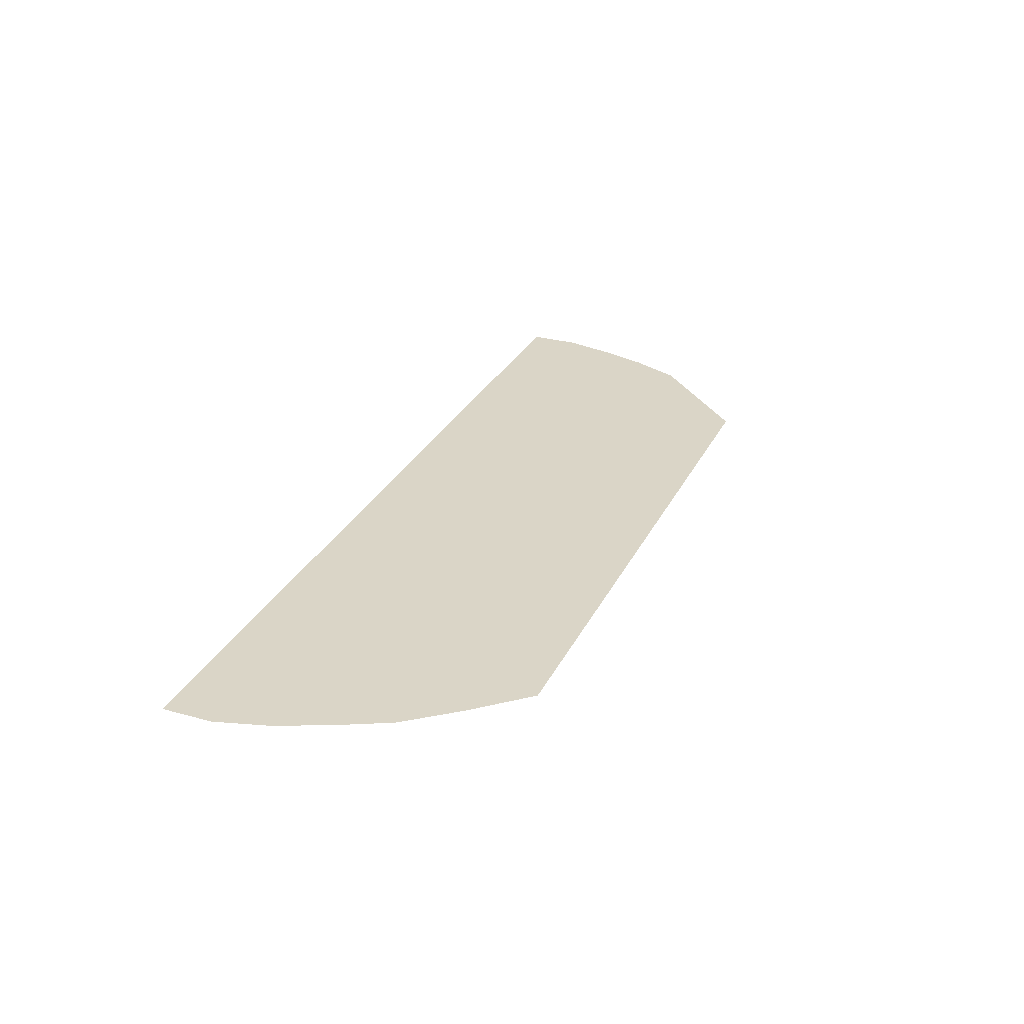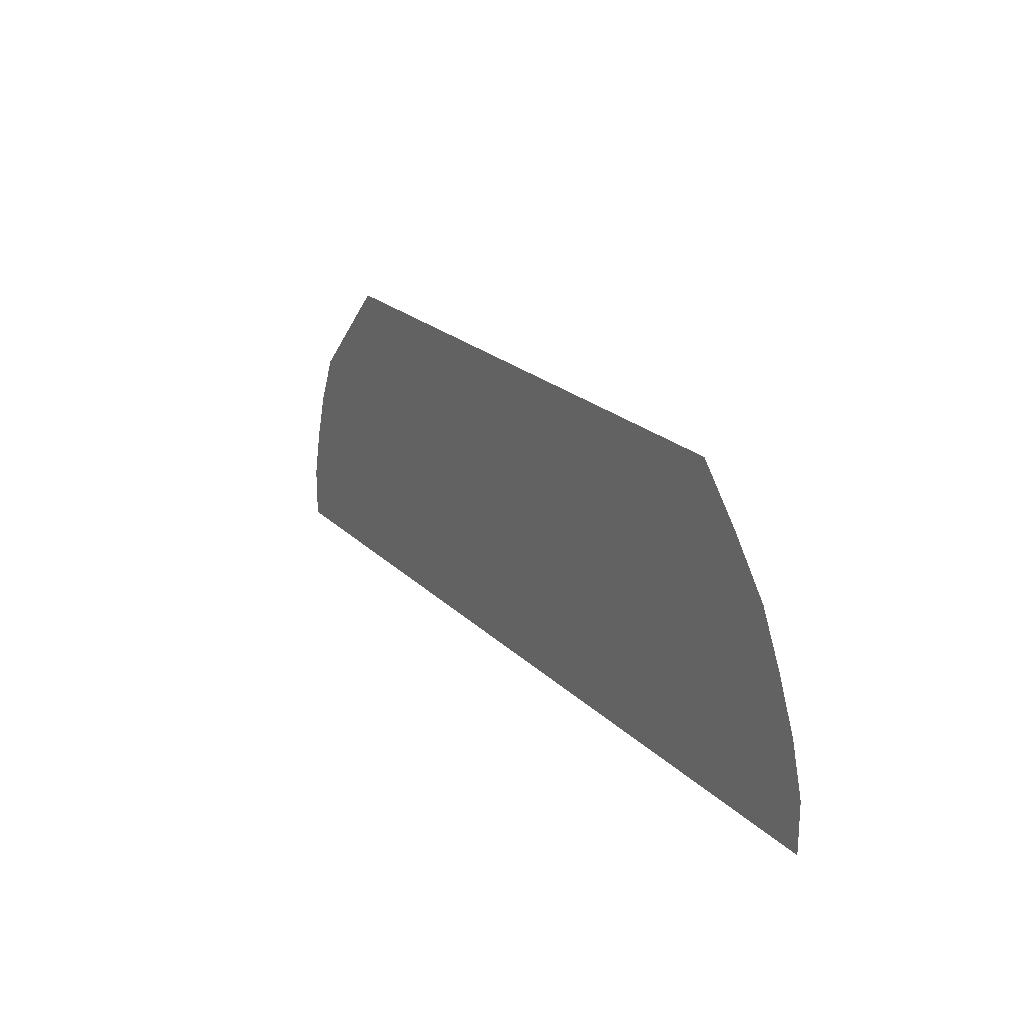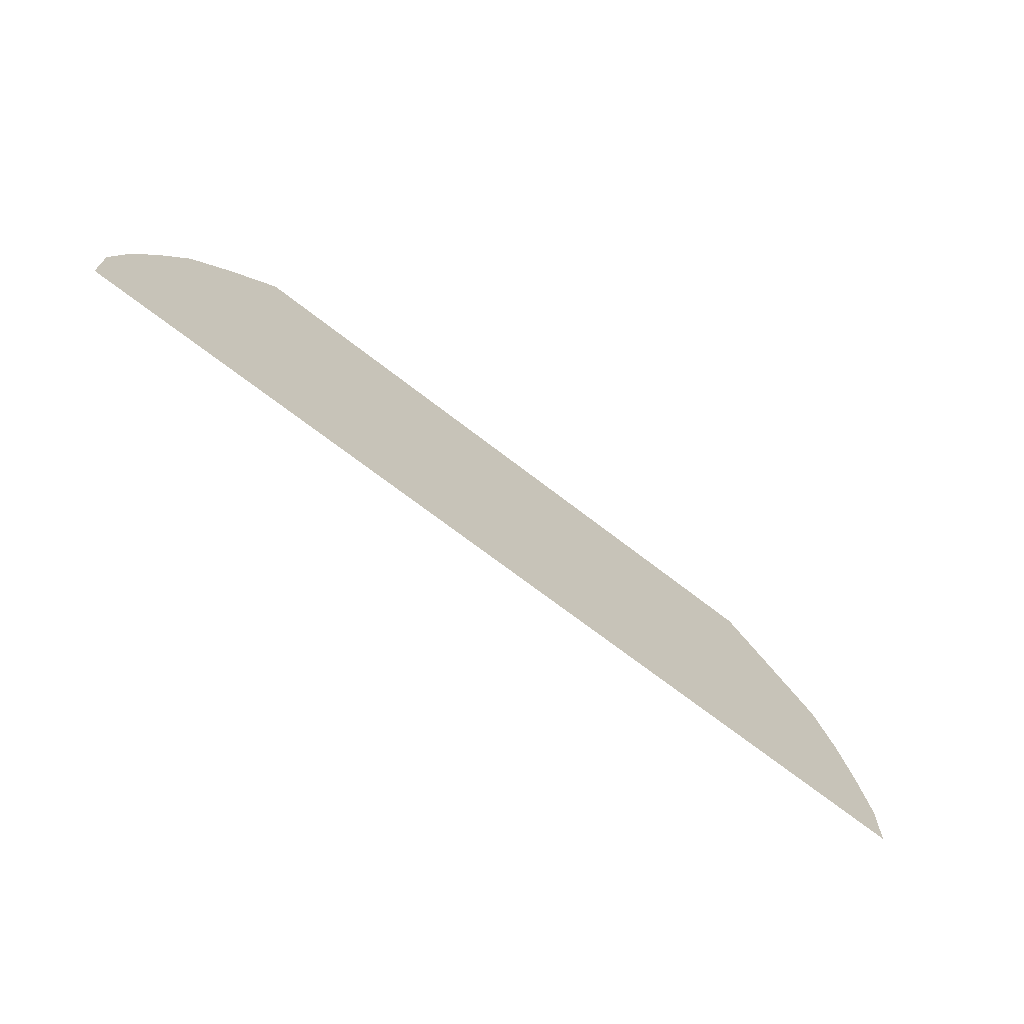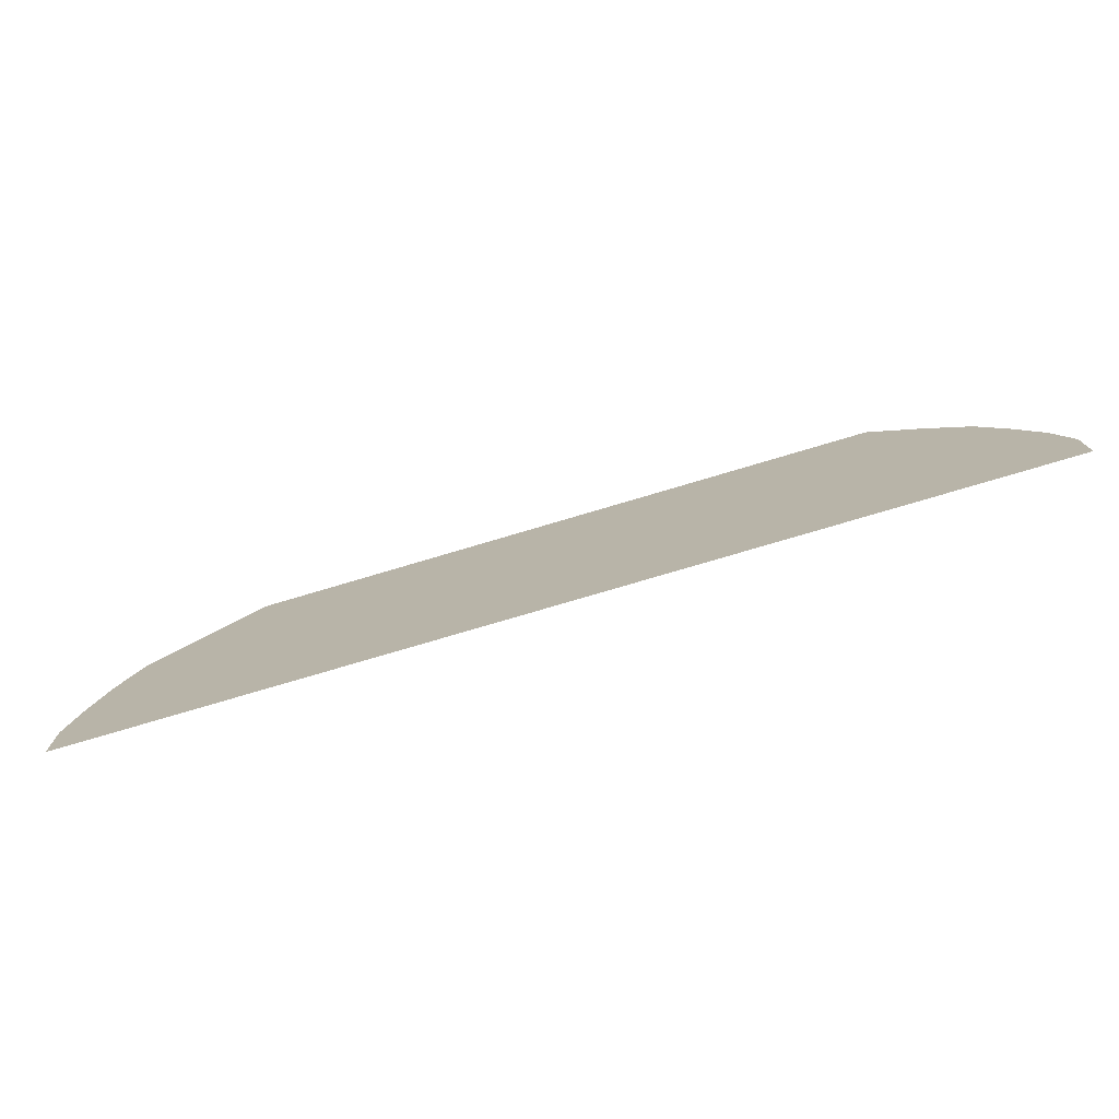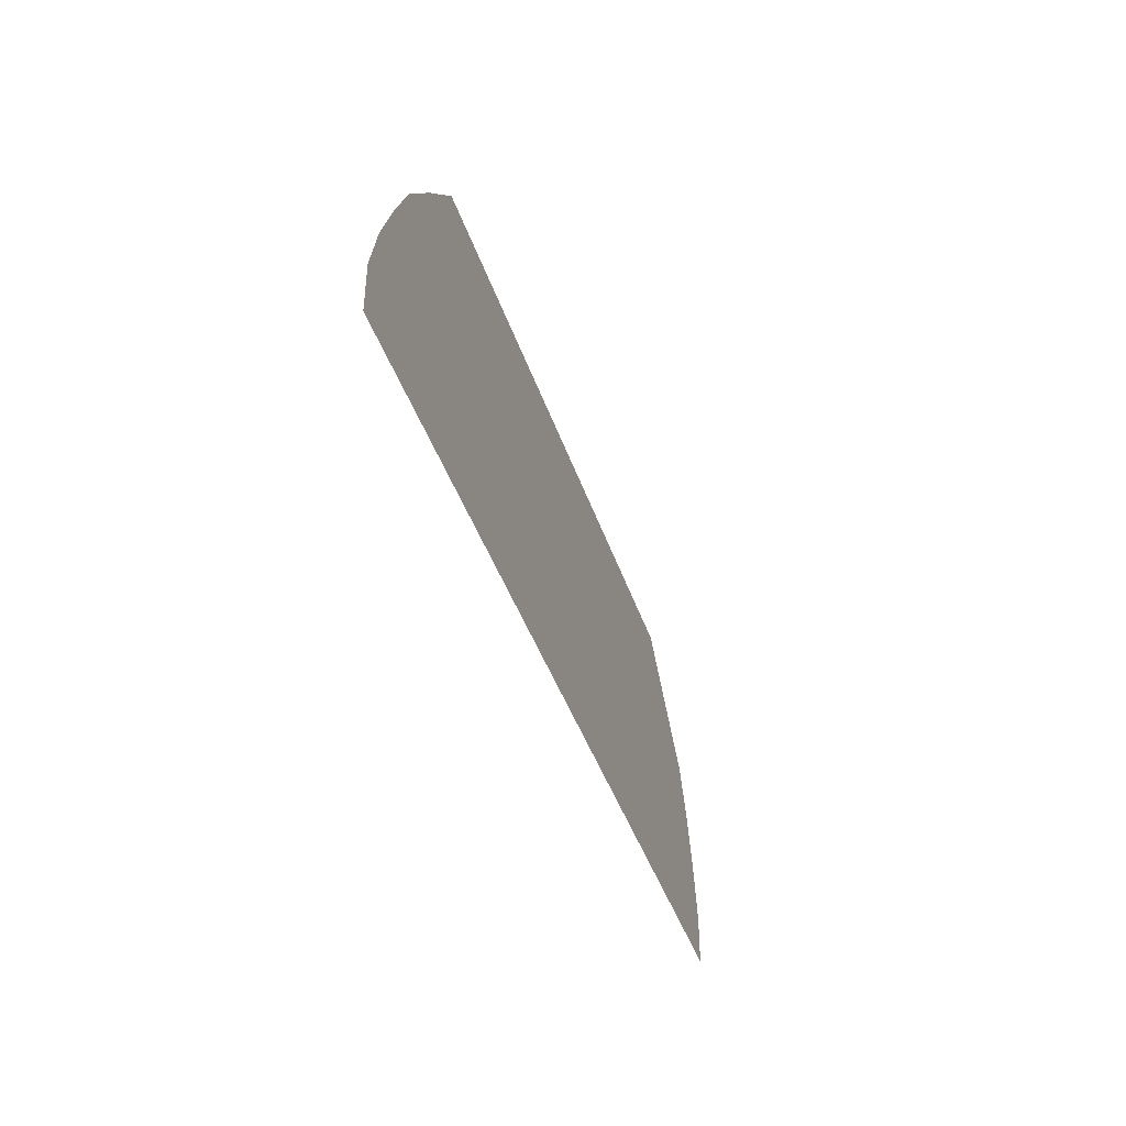
<metadata>
{"format":"obj","ext":"obj","renderer":"f3d","projection":"perspective","resolution":1024,"background":"white","views":[{"elev":29.0,"azim":112.3,"up":"+Z"},{"elev":21.3,"azim":58.9,"up":"+Y"},{"elev":-69.0,"azim":142.0,"up":"+Y"},{"elev":-75.7,"azim":16.6,"up":"+Y"},{"elev":-41.6,"azim":107.7,"up":"+Y"}]}
</metadata>
<code>
g ENV_DecalCheckerWhite_MO
v 51.37 3.867 0.0008774
v 53.28 0.0008774 0.0008774
v 51.37 0.0008774 0.0008774
v 51.37 -6.42 0.0008774
v 44.95 -6.42 0.0008774
v 44.95 0.0008774 0.0008774
v 56.01 -6.42 0.0008774
v 51.37 -12.84 0.0008774
v 57.79 -12.84 0.0008774
v 51.37 -19.26 0.0008774
v 44.95 -19.26 0.0008774
v 44.95 -12.84 0.0008774
v 38.52 -12.84 0.0008774
v 38.52 -6.42 0.0008774
v 38.52 -19.26 0.0008774
v 32.11 -19.26 0.0008774
v 32.11 -12.84 0.0008774
v 44.95 6.42 0.0008774
v 38.52 0.0008774 0.0008774
v 32.11 -6.42 0.0008774
v 25.68 -12.84 0.0008774
v 38.52 6.42 0.0008774
v 32.11 0.0008774 0.0008774
v 25.68 -6.42 0.0008774
v 44.95 12.84 0.0008774
v 50.1 6.42 0.0008774
v 25.68 -19.26 0.0008774
v 19.26 -19.26 0.0008774
v 19.26 -12.84 0.0008774
v 39.14 19.26 0.0008774
v 38.52 12.84 0.0008774
v 38.52 19.26 0.0008774
v 32.11 6.42 0.0008774
v 32.11 12.84 0.0008774
v 25.68 0.0008774 0.0008774
v 25.68 6.42 0.0008774
v 32.11 19.26 0.0008774
v 25.68 12.84 0.0008774
v 25.68 19.26 0.0008774
v 19.26 6.42 0.0008774
v 19.26 12.84 0.0008774
v 19.26 -6.42 0.0008774
v 19.26 0.0008774 0.0008774
v 12.84 0.0008774 0.0008774
v 12.84 6.42 0.0008774
v 19.26 19.26 0.0008774
v 12.84 12.84 0.0008774
v 12.84 19.26 0.0008774
v 6.42 6.42 0.0008774
v 6.42 12.84 0.0008774
v 12.84 -12.84 0.0008774
v 12.84 -6.42 0.0008774
v 6.42 -6.42 0.0008774
v 6.42 0.0008774 0.0008774
v -0.0008774 0.0008774 0.0008774
v -0.0008774 6.42 0.0008774
v 12.84 -19.26 0.0008774
v 6.42 -19.26 0.0008774
v 6.42 -12.84 0.0008774
v -0.0008774 -12.84 0.0008774
v -0.0008774 -6.42 0.0008774
v -6.42 -6.42 0.0008774
v -6.42 0.0008774 0.0008774
v -0.0008774 -19.26 0.0008774
v -6.42 -19.26 0.0008774
v -6.42 -12.84 0.0008774
v -12.84 -12.84 0.0008774
v -12.84 -6.42 0.0008774
v -12.84 -19.26 0.0008774
v -19.26 -19.26 0.0008774
v -19.26 -12.84 0.0008774
v -6.42 6.42 0.0008774
v -12.84 0.0008774 0.0008774
v -19.26 -6.42 0.0008774
v -25.68 -12.84 0.0008774
v -19.26 0.0008774 0.0008774
v -12.84 6.42 0.0008774
v -25.68 -6.42 0.0008774
v -25.68 -19.26 0.0008774
v -32.11 -19.26 0.0008774
v -32.11 -12.84 0.0008774
v -0.0008774 12.84 0.0008774
v -6.42 12.84 0.0008774
v 6.42 19.26 0.0008774
v -0.0008774 19.26 0.0008774
v -6.42 19.26 0.0008774
v -12.84 12.84 0.0008774
v -12.84 19.26 0.0008774
v -19.26 6.42 0.0008774
v -19.26 12.84 0.0008774
v -25.68 0.0008774 0.0008774
v -25.68 6.42 0.0008774
v -19.26 19.26 0.0008774
v -25.68 12.84 0.0008774
v -25.68 19.26 0.0008774
v -32.11 6.42 0.0008774
v -32.11 12.84 0.0008774
v -32.11 -6.42 0.0008774
v -32.11 0.0008774 0.0008774
v -38.53 0.0008774 0.0008774
v -38.53 6.42 0.0008774
v -32.11 19.26 0.0008774
v -38.53 12.84 0.0008774
v -38.53 19.26 0.0008774
v -44.95 6.42 0.0008774
v -44.95 12.84 0.0008774
v -51.37 0.0008774 0.0008774
v -51.37 6.42 0.0008774
v -44.95 0.0008774 0.0008774
v -44.95 -6.42 0.0008774
v -38.53 -6.42 0.0008774
v -38.53 -12.84 0.0008774
v -38.53 -19.26 0.0008774
v -44.95 -19.26 0.0008774
v -44.95 -12.84 0.0008774
v -51.37 -12.84 0.0008774
v -51.37 -6.42 0.0008774
v -54.26 0.0008774 0.0008774
v -56.28 -6.42 0.0008774
v -51.37 -19.26 0.0008774
v -57.79 -19.26 0.0008774
v -57.79 -12.84 0.0008774
v -38.53 19.26 0.0008774
v 57.79 -19.26 0.0008774
g ENV_DecalCheckerWhite_MO_0
f 3 2 1
f 5 4 3
f 6 5 3
f 4 8 7
f 8 9 7
f 11 10 8
f 12 11 8
f 13 12 5
f 14 13 5
f 16 15 13
f 17 16 13
f 19 6 18
f 20 14 19
f 21 17 20
f 22 19 18
f 23 20 19
f 24 21 20
f 18 26 25
f 28 27 21
f 29 28 21
f 31 25 30
f 32 31 30
f 33 22 31
f 34 33 31
f 35 23 33
f 36 35 33
f 38 34 37
f 39 38 37
f 40 36 38
f 41 40 38
f 42 24 35
f 43 42 35
f 44 43 40
f 45 44 40
f 47 41 46
f 48 47 46
f 49 45 47
f 50 49 47
f 51 29 42
f 52 51 42
f 53 52 44
f 54 53 44
f 55 54 49
f 56 55 49
f 58 57 51
f 59 58 51
f 60 59 53
f 61 60 53
f 62 61 55
f 63 62 55
f 65 64 60
f 66 65 60
f 67 66 62
f 68 67 62
f 70 69 67
f 71 70 67
f 73 63 72
f 74 68 73
f 75 71 74
f 76 74 73
f 77 73 72
f 78 75 74
f 80 79 75
f 81 80 75
f 72 56 82
f 83 72 82
f 82 50 84
f 85 82 84
f 87 83 86
f 88 87 86
f 89 77 87
f 90 89 87
f 91 76 89
f 92 91 89
f 94 90 93
f 95 94 93
f 96 92 94
f 97 96 94
f 98 78 91
f 99 98 91
f 100 99 96
f 101 100 96
f 103 97 102
f 104 103 102
f 105 101 103
f 106 105 103
f 108 107 105
f 107 109 105
f 109 110 100
f 110 111 100
f 111 112 98
f 112 81 98
f 114 113 112
f 115 114 112
f 116 115 110
f 117 116 110
f 107 118 117
f 118 119 117
f 121 120 116
f 122 121 116
g ENV_DecalCheckerWhite_MO_1
f 113 80 81
f 112 113 81
f 115 112 111
f 110 115 111
f 120 114 115
f 116 120 115
f 116 117 122
f 117 119 122
f 117 110 109
f 107 117 109
f 107 108 118
f 105 106 108
f 105 109 101
f 109 100 101
f 123 106 103
f 104 123 103
f 103 101 97
f 101 96 97
f 102 97 95
f 97 94 95
f 100 111 99
f 111 98 99
f 96 99 92
f 99 91 92
f 94 92 90
f 92 89 90
f 93 90 88
f 90 87 88
f 98 81 78
f 81 75 78
f 91 78 76
f 78 74 76
f 89 76 77
f 76 73 77
f 87 77 83
f 77 72 83
f 86 83 85
f 83 82 85
f 75 79 71
f 79 70 71
f 74 71 68
f 71 67 68
f 73 68 63
f 68 62 63
f 72 63 56
f 63 55 56
f 82 56 50
f 56 49 50
f 84 50 48
f 50 47 48
f 67 69 66
f 69 65 66
f 62 66 61
f 66 60 61
f 55 61 54
f 61 53 54
f 49 54 45
f 54 44 45
f 47 45 41
f 45 40 41
f 46 41 39
f 41 38 39
f 60 64 59
f 64 58 59
f 53 59 52
f 59 51 52
f 44 52 43
f 52 42 43
f 40 43 36
f 43 35 36
f 38 36 34
f 36 33 34
f 37 34 32
f 34 31 32
f 51 57 29
f 57 28 29
f 42 29 24
f 29 21 24
f 35 24 23
f 24 20 23
f 33 23 22
f 31 22 25
f 23 19 22
f 22 18 25
f 21 27 17
f 27 16 17
f 20 17 14
f 17 13 14
f 19 14 6
f 14 5 6
f 26 18 6
f 26 6 3
f 3 1 26
f 13 15 12
f 15 11 12
f 5 12 4
f 3 4 2
f 4 7 2
f 12 8 4
f 9 8 10
f 124 9 10

</code>
